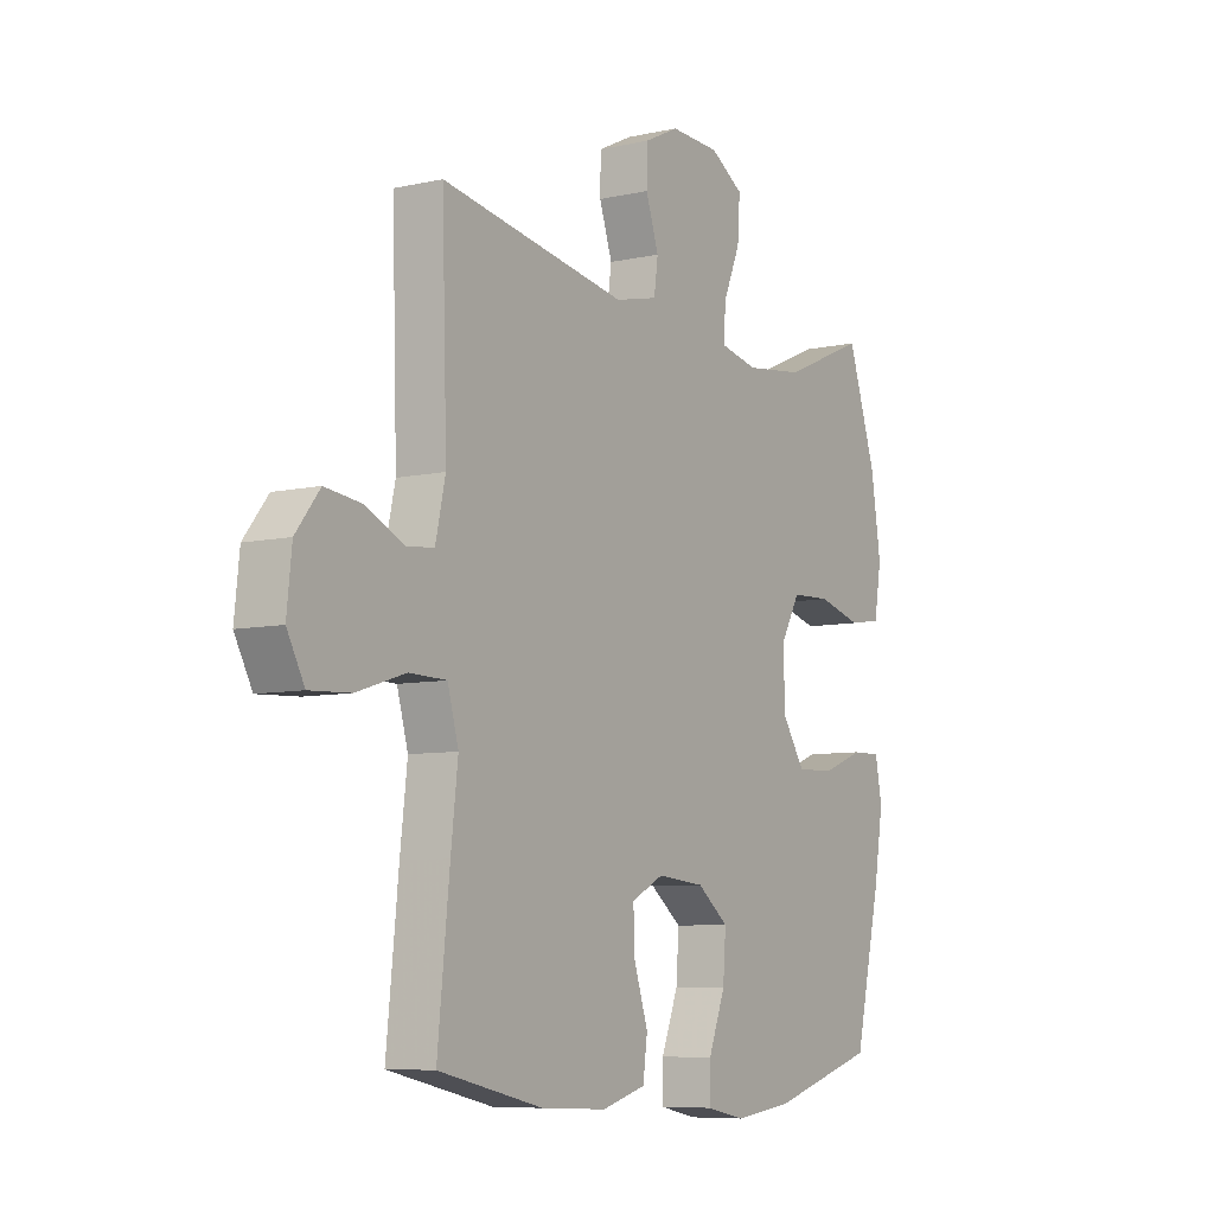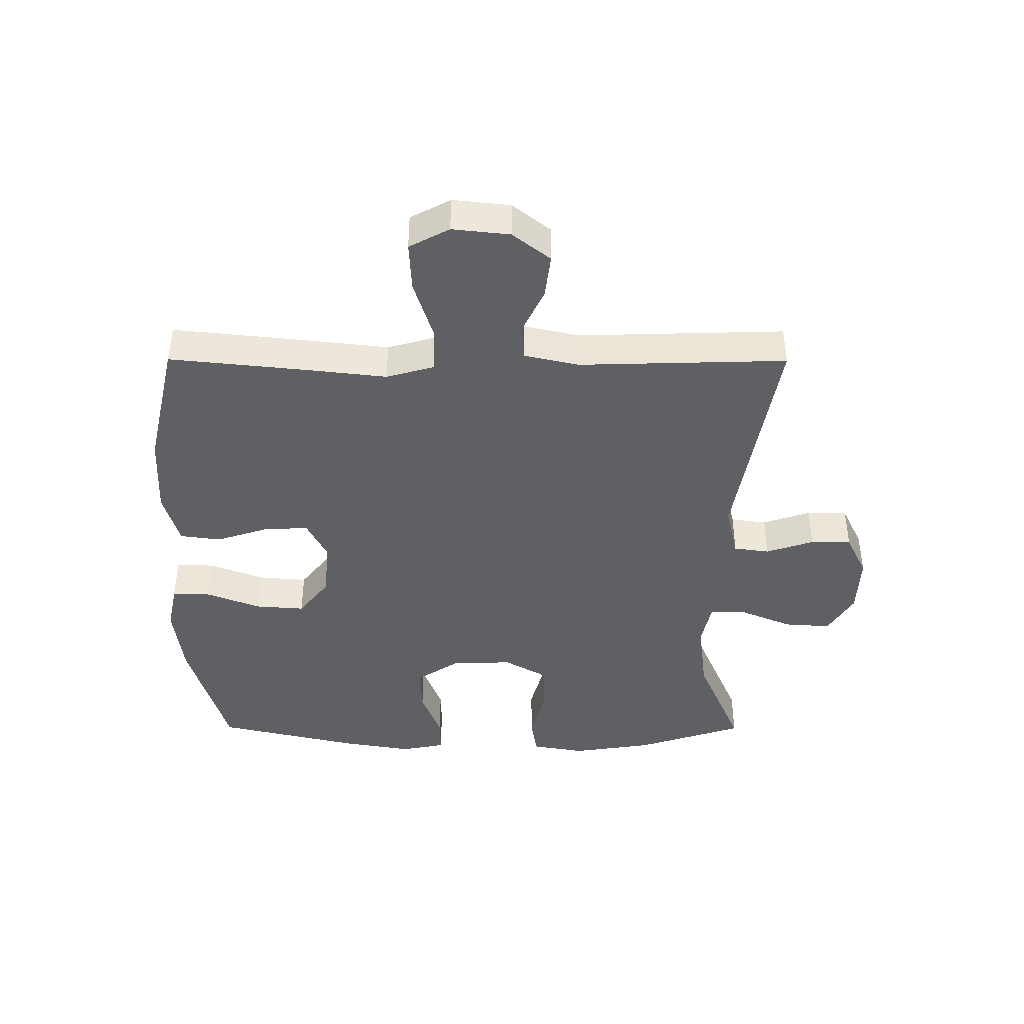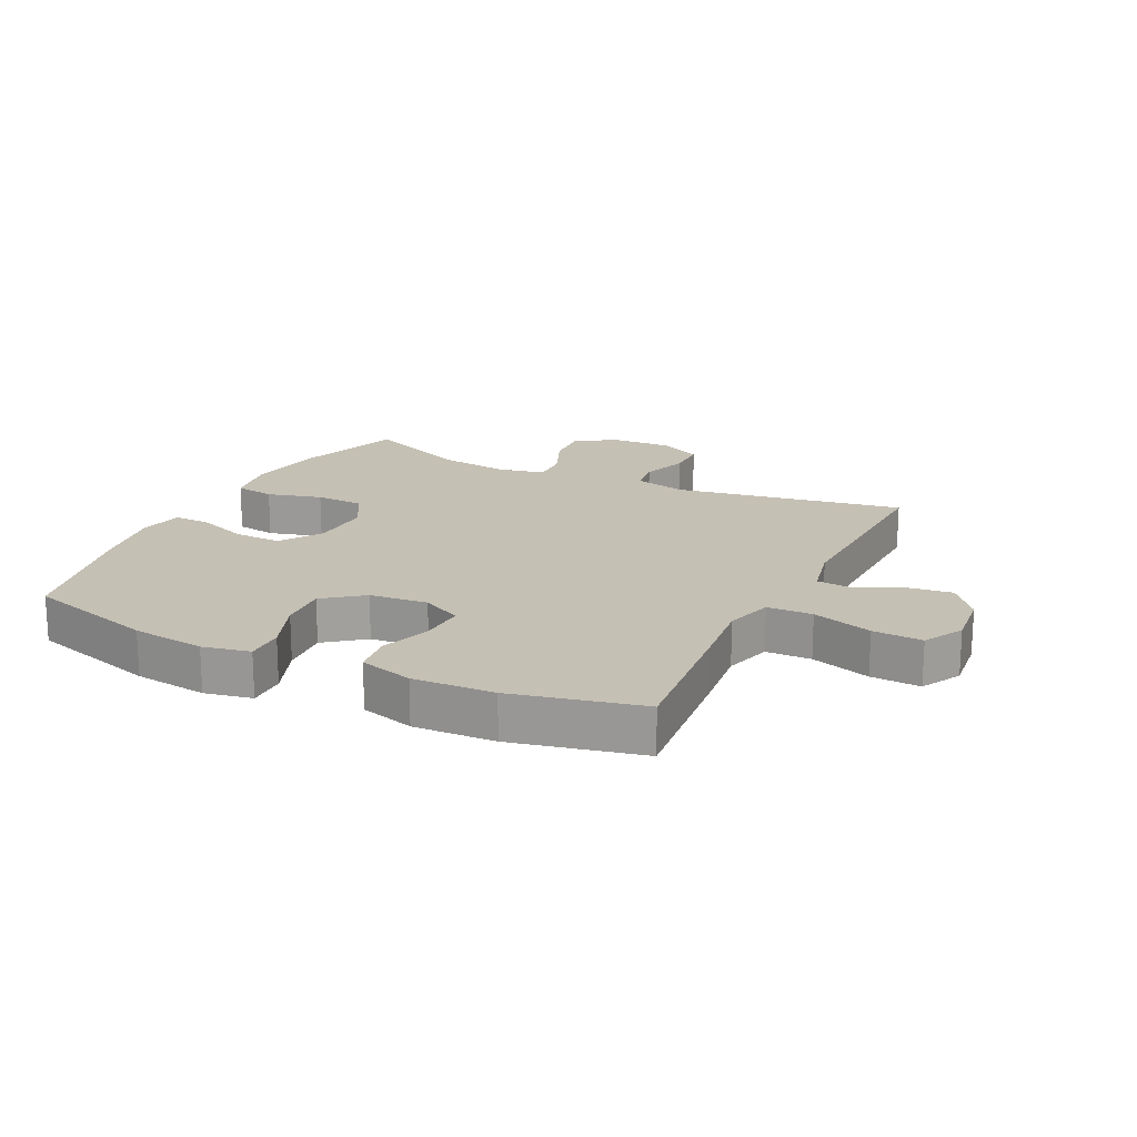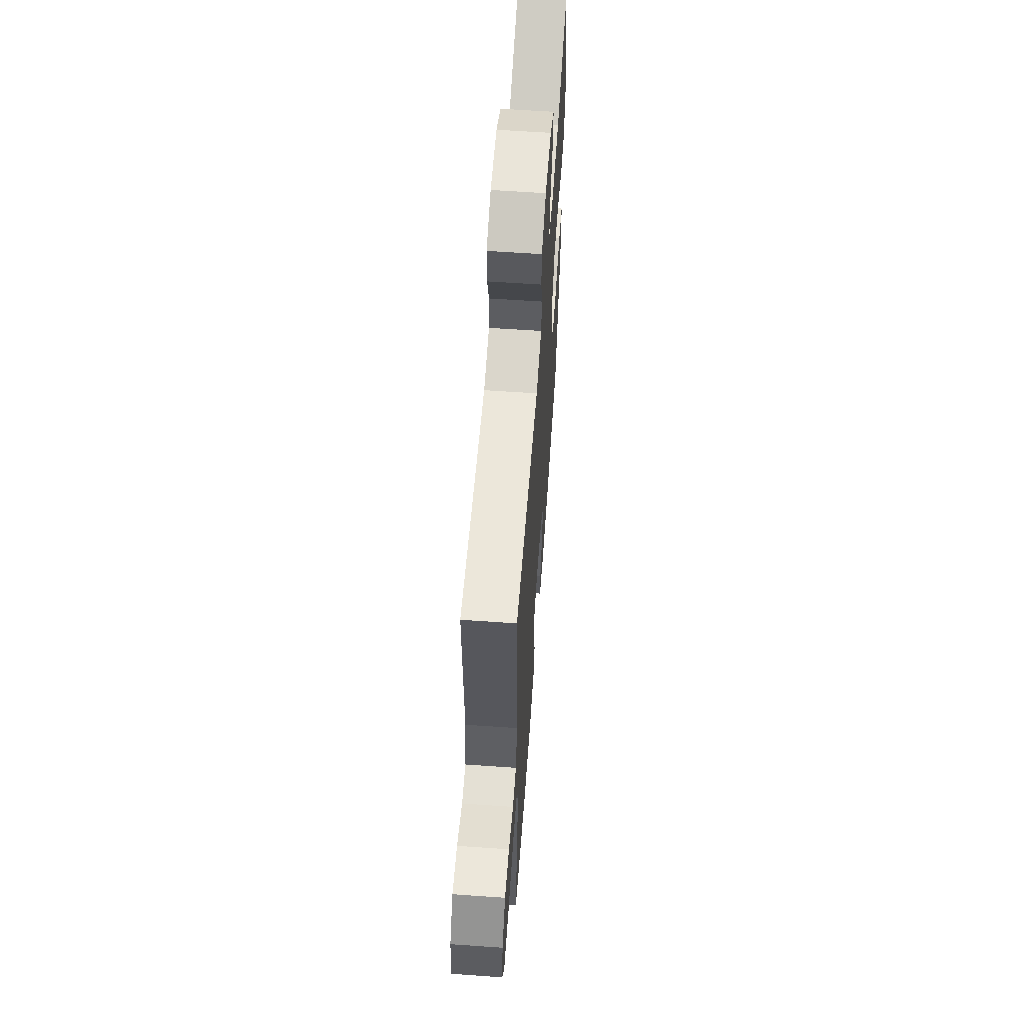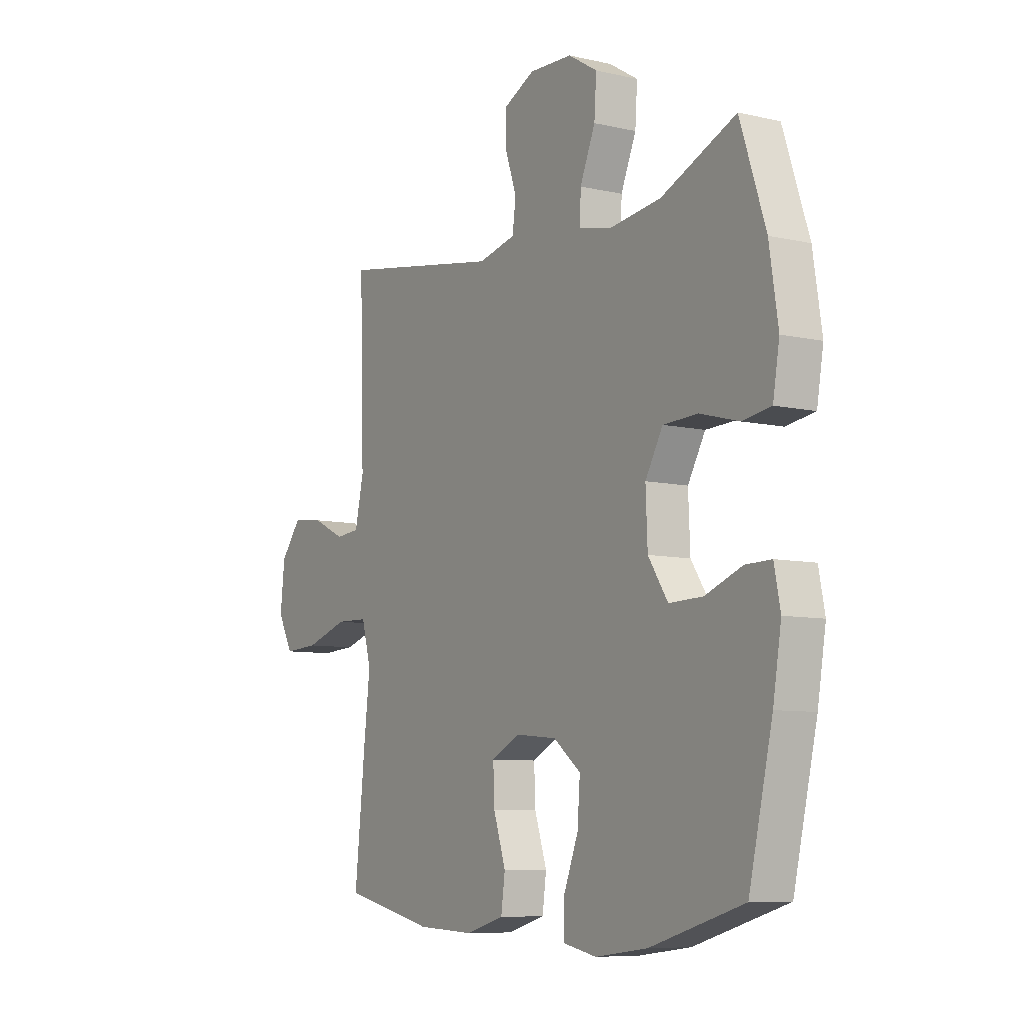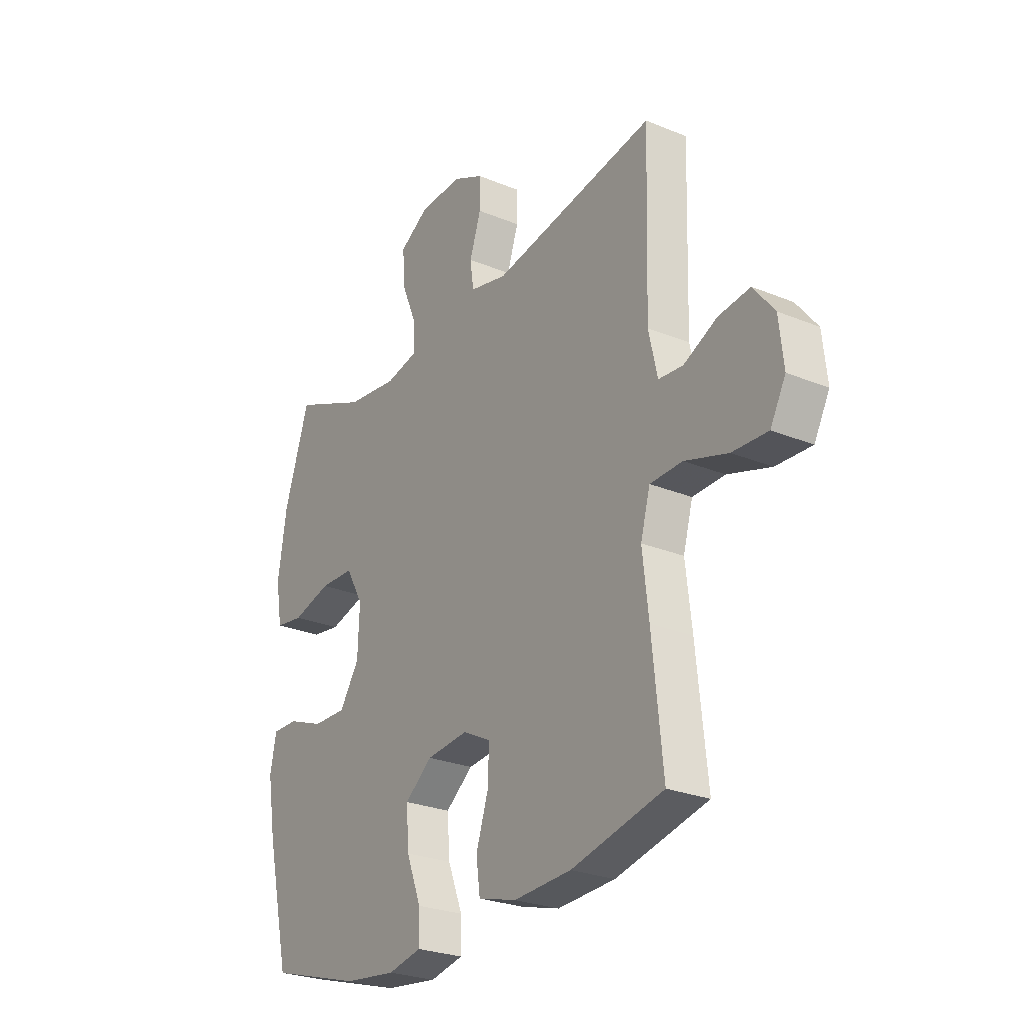
<metadata>
{"format":"obj","ext":"obj","renderer":"f3d","projection":"perspective","resolution":1024,"background":"white","views":[{"elev":-7.5,"azim":-57.6,"up":"+Z"},{"elev":-42.3,"azim":-90.2,"up":"+Y"},{"elev":18.4,"azim":-153.8,"up":"+Y"},{"elev":60.8,"azim":-85.9,"up":"+Z"},{"elev":-8.1,"azim":57.7,"up":"+Z"},{"elev":-26.2,"azim":-123.0,"up":"+Z"}]}
</metadata>
<code>
v -0.5 0.07 -0.5
v -0.476 0.07 -0.269
v -0.462 0.07 -0.149
v -0.484 0.07 -0.071
v -0.558 0.07 -0.069
v -0.656 0.07 -0.1
v -0.737 0.07 -0.104
v -0.772 0.07 -0.039
v -0.762 0.07 0.054
v -0.714 0.07 0.115
v -0.642 0.07 0.106
v -0.566 0.07 0.07
v -0.51 0.07 0.075
v -0.49 0.07 0.164
v -0.5 0.07 0.5
v -0.126 0.07 0.436
v -0.04 0.07 0.456
v -0.032 0.07 0.514
v -0.058 0.07 0.591
v -0.057 0.07 0.657
v 0.013 0.07 0.691
v 0.112 0.07 0.687
v 0.179 0.07 0.646
v 0.174 0.07 0.571
v 0.139 0.07 0.488
v 0.137 0.07 0.428
v 0.212 0.07 0.412
v 0.33 0.07 0.427
v 0.5 0.07 0.5
v 0.558 0.07 0.325
v 0.578 0.07 0.195
v 0.563 0.07 0.108
v 0.498 0.07 0.098
v 0.409 0.07 0.122
v 0.33 0.07 0.119
v 0.29 0.07 0.049
v 0.294 0.07 -0.05
v 0.339 0.07 -0.118
v 0.416 0.07 -0.116
v 0.5 0.07 -0.084
v 0.559 0.07 -0.083
v 0.573 0.07 -0.154
v 0.554 0.07 -0.268
v 0.5 0.07 -0.5
v 0.287 0.07 -0.562
v 0.167 0.07 -0.577
v 0.09 0.07 -0.561
v 0.091 0.07 -0.498
v 0.125 0.07 -0.411
v 0.131 0.07 -0.331
v 0.068 0.07 -0.282
v -0.027 0.07 -0.273
v -0.092 0.07 -0.306
v -0.089 0.07 -0.378
v -0.061 0.07 -0.463
v -0.07 0.07 -0.529
v -0.158 0.07 -0.554
v -0.29 0.07 -0.548
v -0.5 0 -0.5
v -0.476 0 -0.269
v -0.462 0 -0.149
v -0.484 0 -0.071
v -0.558 0 -0.069
v -0.656 0 -0.1
v -0.737 0 -0.104
v -0.772 0 -0.039
v -0.762 0 0.054
v -0.714 0 0.115
v -0.642 0 0.106
v -0.566 0 0.07
v -0.51 0 0.075
v -0.49 0 0.164
v -0.5 0 0.5
v -0.126 0 0.436
v -0.04 0 0.456
v -0.032 0 0.514
v -0.058 0 0.591
v -0.057 0 0.657
v 0.013 0 0.691
v 0.112 0 0.687
v 0.179 0 0.646
v 0.174 0 0.571
v 0.139 0 0.488
v 0.137 0 0.428
v 0.212 0 0.412
v 0.33 0 0.427
v 0.5 0 0.5
v 0.558 0 0.325
v 0.578 0 0.195
v 0.563 0 0.108
v 0.498 0 0.098
v 0.409 0 0.122
v 0.33 0 0.119
v 0.29 0 0.049
v 0.294 0 -0.05
v 0.339 0 -0.118
v 0.416 0 -0.116
v 0.5 0 -0.084
v 0.559 0 -0.083
v 0.573 0 -0.154
v 0.554 0 -0.268
v 0.5 0 -0.5
v 0.287 0 -0.562
v 0.167 0 -0.577
v 0.09 0 -0.561
v 0.091 0 -0.498
v 0.125 0 -0.411
v 0.131 0 -0.331
v 0.068 0 -0.282
v -0.027 0 -0.273
v -0.092 0 -0.306
v -0.089 0 -0.378
v -0.061 0 -0.463
v -0.07 0 -0.529
v -0.158 0 -0.554
v -0.29 0 -0.548
f 1 2 3
f 58 1 3
f 57 58 3
f 56 57 3
f 55 56 3
f 54 55 3
f 53 54 3 4
f 52 53 4
f 51 52 4
f 47 48 49
f 46 47 49
f 45 46 49
f 44 45 49
f 43 44 49
f 42 43 49
f 41 42 49
f 40 41 49
f 39 40 49
f 38 39 49 50
f 37 38 50 51
f 32 33 34
f 31 32 34
f 30 31 34
f 29 30 34
f 28 29 34
f 27 28 34 35
f 26 27 35 36
f 23 24 25
f 22 23 25
f 21 22 25
f 20 21 25
f 19 20 25
f 18 19 25
f 17 18 25 26
f 37 51 4
f 36 37 4
f 26 36 4
f 17 26 4
f 16 17 4
f 10 11 12
f 9 10 12
f 8 9 12
f 7 8 12
f 6 7 12
f 5 6 12
f 5 12 13
f 4 5 13
f 16 4 13 14
f 14 15 16
f 61 60 59
f 61 59 116
f 61 116 115
f 61 115 114
f 61 114 113
f 61 113 112
f 62 61 112 111
f 62 111 110
f 62 110 109
f 107 106 105
f 107 105 104
f 107 104 103
f 107 103 102
f 107 102 101
f 107 101 100
f 107 100 99
f 107 99 98
f 107 98 97
f 108 107 97 96
f 109 108 96 95
f 92 91 90
f 92 90 89
f 92 89 88
f 92 88 87
f 92 87 86
f 93 92 86 85
f 94 93 85 84
f 83 82 81
f 83 81 80
f 83 80 79
f 83 79 78
f 83 78 77
f 83 77 76
f 84 83 76 75
f 62 109 95
f 62 95 94
f 62 94 84
f 62 84 75
f 62 75 74
f 70 69 68
f 70 68 67
f 70 67 66
f 70 66 65
f 70 65 64
f 70 64 63
f 71 70 63
f 71 63 62
f 72 71 62 74
f 74 73 72
f 1 59 60 2
f 2 60 61 3
f 3 61 62 4
f 4 62 63 5
f 5 63 64 6
f 6 64 65 7
f 7 65 66 8
f 8 66 67 9
f 9 67 68 10
f 10 68 69 11
f 11 69 70 12
f 12 70 71 13
f 13 71 72 14
f 14 72 73 15
f 15 73 74 16
f 16 74 75 17
f 17 75 76 18
f 18 76 77 19
f 19 77 78 20
f 20 78 79 21
f 21 79 80 22
f 22 80 81 23
f 23 81 82 24
f 24 82 83 25
f 25 83 84 26
f 26 84 85 27
f 27 85 86 28
f 28 86 87 29
f 29 87 88 30
f 30 88 89 31
f 31 89 90 32
f 32 90 91 33
f 33 91 92 34
f 34 92 93 35
f 35 93 94 36
f 36 94 95 37
f 37 95 96 38
f 38 96 97 39
f 39 97 98 40
f 40 98 99 41
f 41 99 100 42
f 42 100 101 43
f 43 101 102 44
f 44 102 103 45
f 45 103 104 46
f 46 104 105 47
f 47 105 106 48
f 48 106 107 49
f 49 107 108 50
f 50 108 109 51
f 51 109 110 52
f 52 110 111 53
f 53 111 112 54
f 54 112 113 55
f 55 113 114 56
f 56 114 115 57
f 57 115 116 58
f 58 116 59 1

</code>
